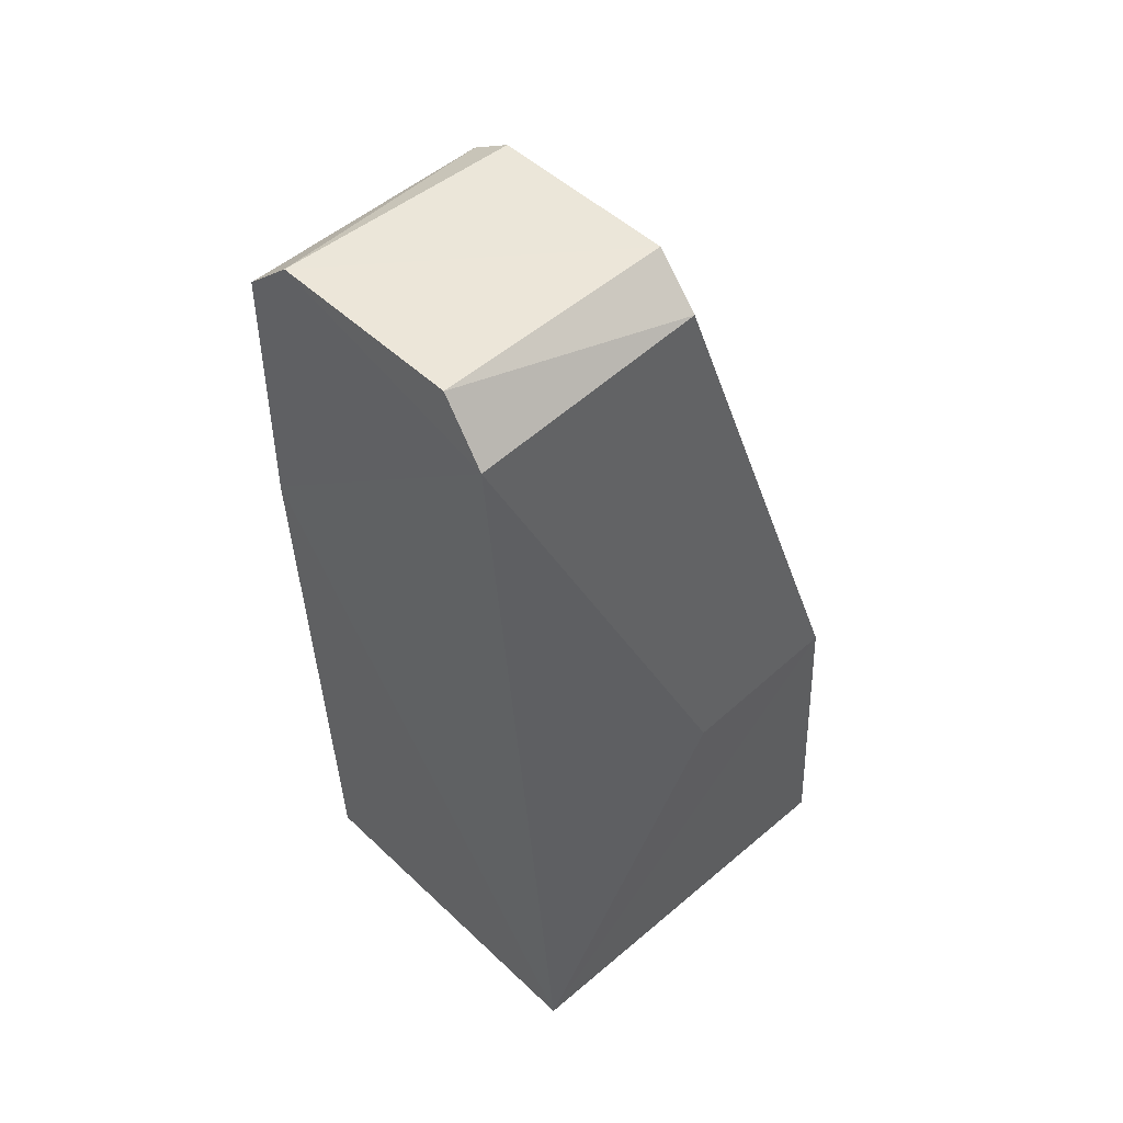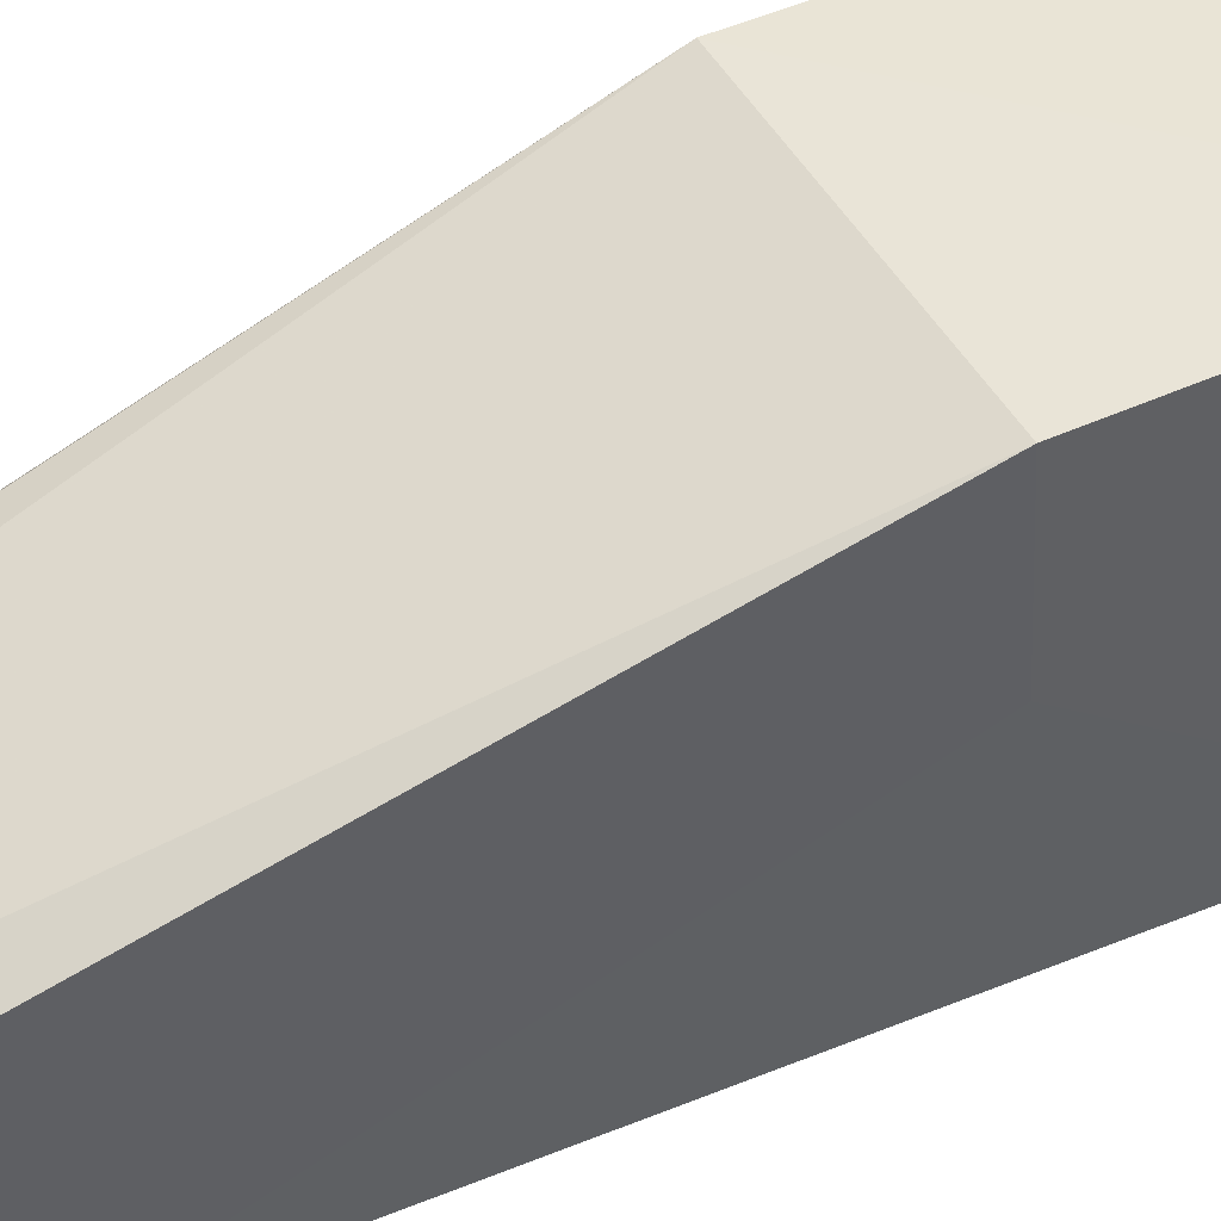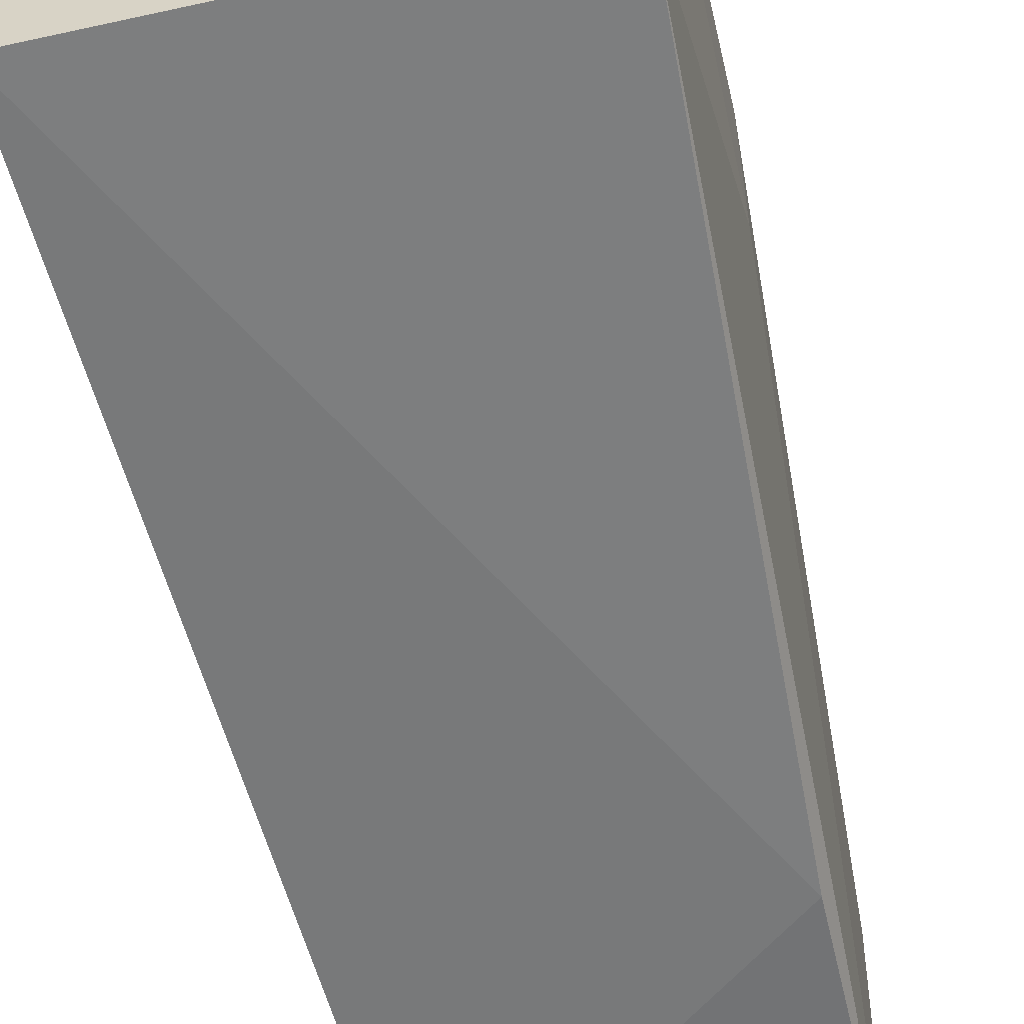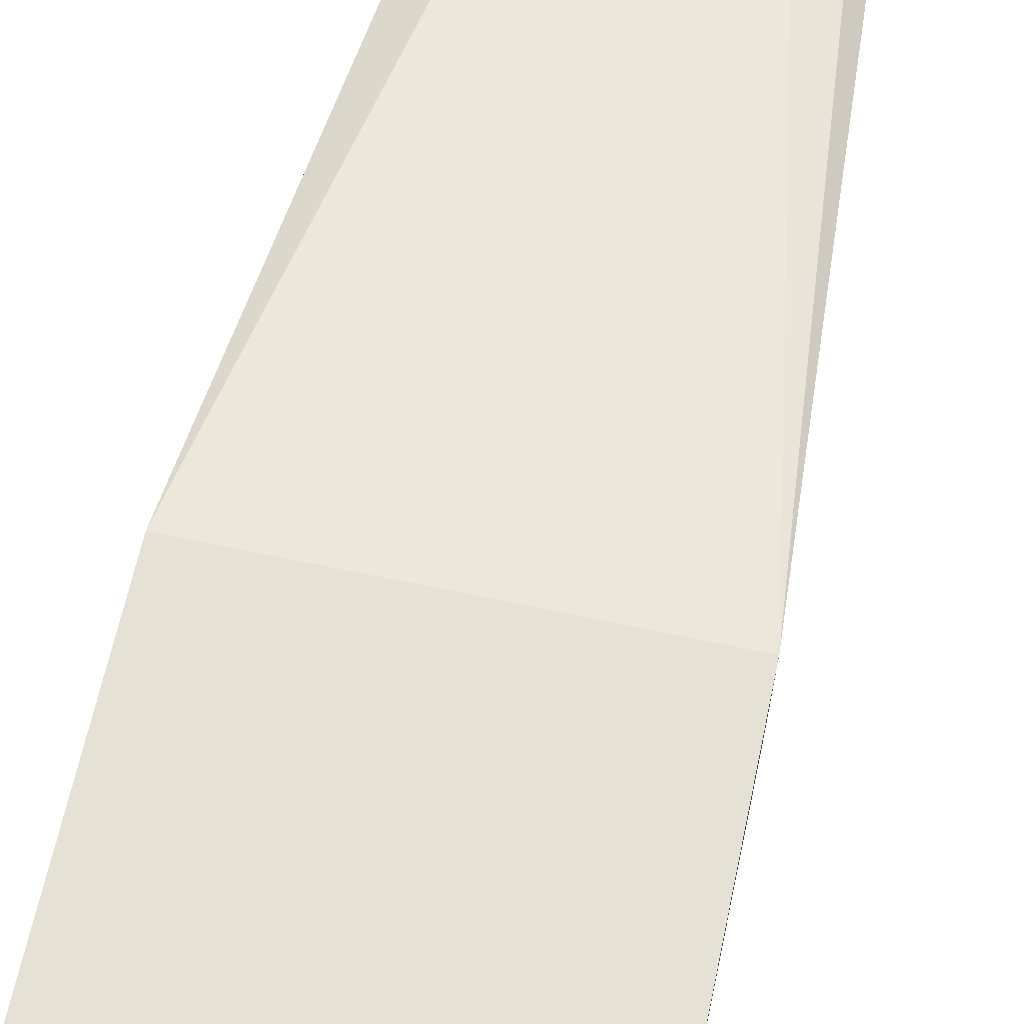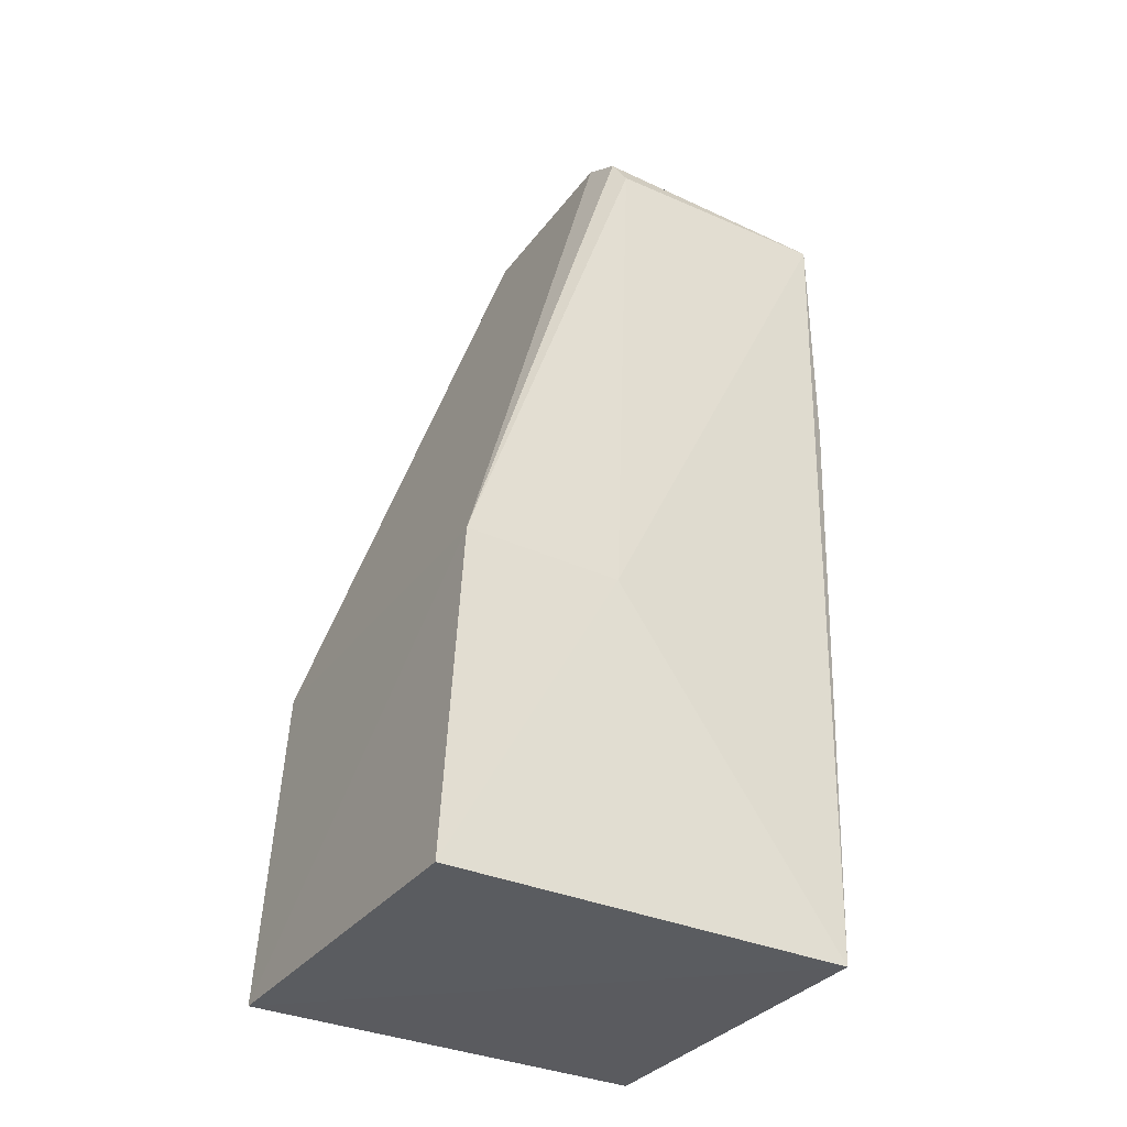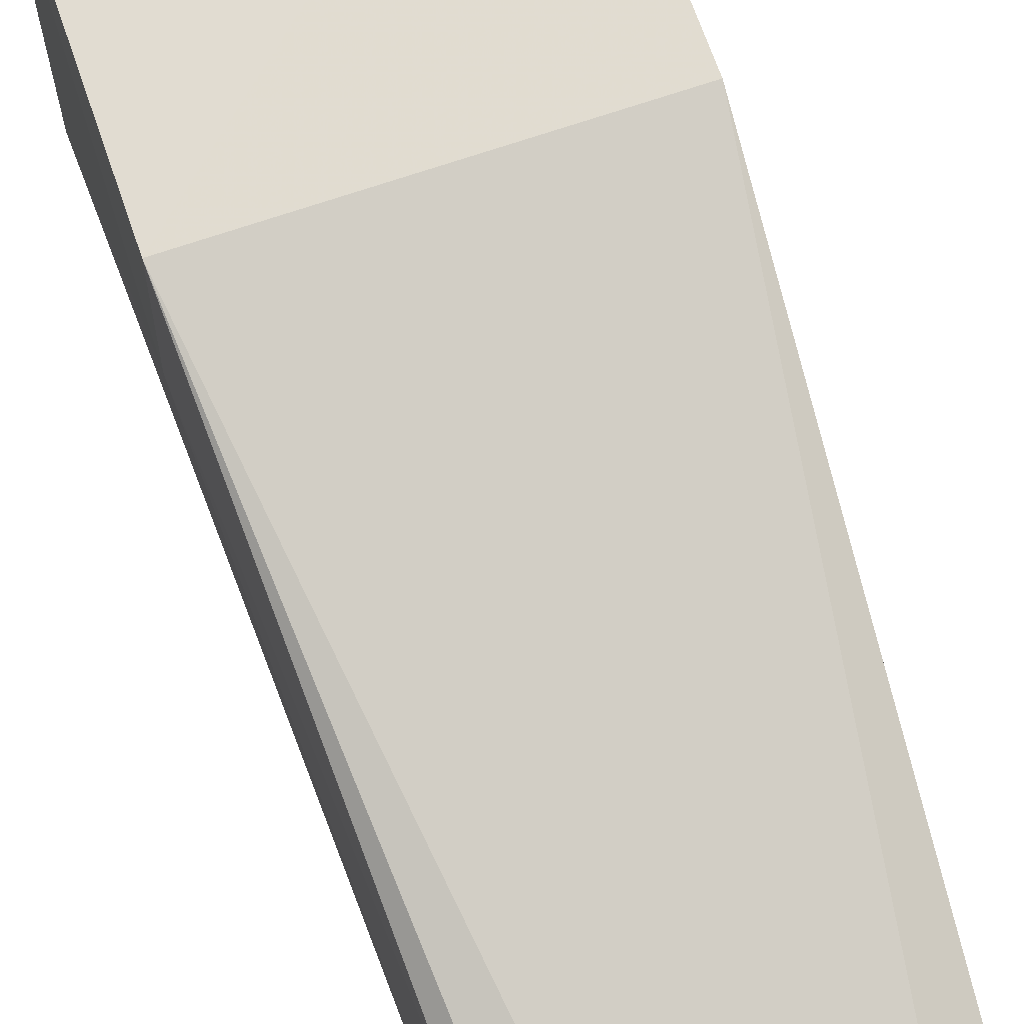
<metadata>
{"format":"obj","ext":"obj","renderer":"f3d","projection":"perspective","resolution":1024,"background":"white","views":[{"elev":48.0,"azim":46.7,"up":"+Z"},{"elev":43.9,"azim":64.8,"up":"+Y"},{"elev":-55.5,"azim":-166.8,"up":"+Y"},{"elev":67.9,"azim":-167.8,"up":"+Y"},{"elev":-33.5,"azim":-121.2,"up":"+Z"},{"elev":66.3,"azim":-19.1,"up":"+Y"}]}
</metadata>
<code>
v 0.01036 0.0164 -0.009845
v 0.01045 -0.007417 -0.009853
v -0.01039 -0.007466 -0.009868
v -0.01039 -0.007466 -0.009868
v -0.01048 0.006102 0.008988
v -0.0104 0.01631 -0.009833
v -0.0104 0.01631 -0.009833
v -0.01048 0.006102 0.008988
v -0.01039 0.01522 0.009188
v 0.01045 -0.007417 -0.009853
v -0.00873 -0.01002 0.02617
v -0.01039 -0.007466 -0.009868
v 0.0104 0.01525 0.009037
v -0.01039 0.01522 0.009188
v 0.00584 0.004274 0.0438
v -0.01039 -0.007466 -0.009868
v -0.0104 0.01631 -0.009833
v 0.01036 0.0164 -0.009845
v 0.008616 0.003989 0.04133
v 0.0105 0.005103 0.008436
v 0.0104 0.01525 0.009037
v 0.0105 0.005103 0.008436
v 0.008693 -0.01013 0.04017
v 0.01045 -0.007417 -0.009853
v 0.008616 0.003989 0.04133
v 0.008693 -0.01013 0.04017
v 0.0105 0.005103 0.008436
v -0.008623 -0.01006 0.04095
v -0.01039 -0.007466 -0.009868
v -0.00873 -0.01002 0.02617
v 0.01045 -0.007417 -0.009853
v 0.008693 -0.01013 0.04017
v -0.00873 -0.01002 0.02617
v 0.008693 -0.01013 0.04017
v -0.005481 -0.01009 0.04372
v -0.00873 -0.01002 0.02617
v 0.0104 0.01525 0.009037
v 0.0105 0.005103 0.008436
v 0.01045 -0.007417 -0.009853
v 0.0104 0.01525 0.009037
v 0.01045 -0.007417 -0.009853
v 0.01036 0.0164 -0.009845
v 0.0104 0.01525 0.009037
v 0.01036 0.0164 -0.009845
v -0.01039 0.01522 0.009188
v -0.01039 0.01522 0.009188
v -0.005278 0.004293 0.04385
v 0.00584 0.004274 0.0438
v -0.007778 0.004218 0.04237
v -0.005278 0.004293 0.04385
v -0.01039 0.01522 0.009188
v -0.008623 -0.01006 0.04095
v -0.005481 -0.01009 0.04372
v -0.007778 0.004218 0.04237
v -0.01039 -0.007466 -0.009868
v -0.008623 -0.01006 0.04095
v -0.01048 0.006102 0.008988
v 0.0104 0.01525 0.009037
v 0.00584 0.004274 0.0438
v 0.008616 0.003989 0.04133
v 0.01036 0.0164 -0.009845
v -0.0104 0.01631 -0.009833
v -0.01039 0.01522 0.009188
v -0.01048 0.006102 0.008988
v -0.008841 0.003918 0.04059
v -0.01039 0.01522 0.009188
v -0.008841 0.003918 0.04059
v -0.007778 0.004218 0.04237
v -0.01039 0.01522 0.009188
v 0.00584 0.004274 0.0438
v -0.005481 -0.01009 0.04372
v 0.006138 -0.01002 0.04358
v -0.005278 0.004293 0.04385
v -0.005481 -0.01009 0.04372
v 0.00584 0.004274 0.0438
v 0.008693 -0.01013 0.04017
v 0.006138 -0.01002 0.04358
v -0.005481 -0.01009 0.04372
v 0.006138 -0.01002 0.04358
v 0.008693 -0.01013 0.04017
v 0.008616 0.003989 0.04133
v -0.005481 -0.01009 0.04372
v -0.008623 -0.01006 0.04095
v -0.00873 -0.01002 0.02617
v -0.007778 0.004218 0.04237
v -0.005481 -0.01009 0.04372
v -0.005278 0.004293 0.04385
v -0.008623 -0.01006 0.04095
v -0.008841 0.003918 0.04059
v -0.01048 0.006102 0.008988
v 0.006138 -0.01002 0.04358
v 0.008616 0.003989 0.04133
v 0.00584 0.004274 0.0438
v -0.007778 0.004218 0.04237
v -0.008841 0.003918 0.04059
v -0.008623 -0.01006 0.04095
f 1 2 3
f 4 5 6
f 7 8 9
f 10 11 12
f 13 14 15
f 16 17 18
f 19 20 21
f 22 23 24
f 25 26 27
f 28 29 30
f 31 32 33
f 34 35 36
f 37 38 39
f 40 41 42
f 43 44 45
f 46 47 48
f 49 50 51
f 52 53 54
f 55 56 57
f 58 59 60
f 61 62 63
f 64 65 66
f 67 68 69
f 70 71 72
f 73 74 75
f 76 77 78
f 79 80 81
f 82 83 84
f 85 86 87
f 88 89 90
f 91 92 93
f 94 95 96

</code>
